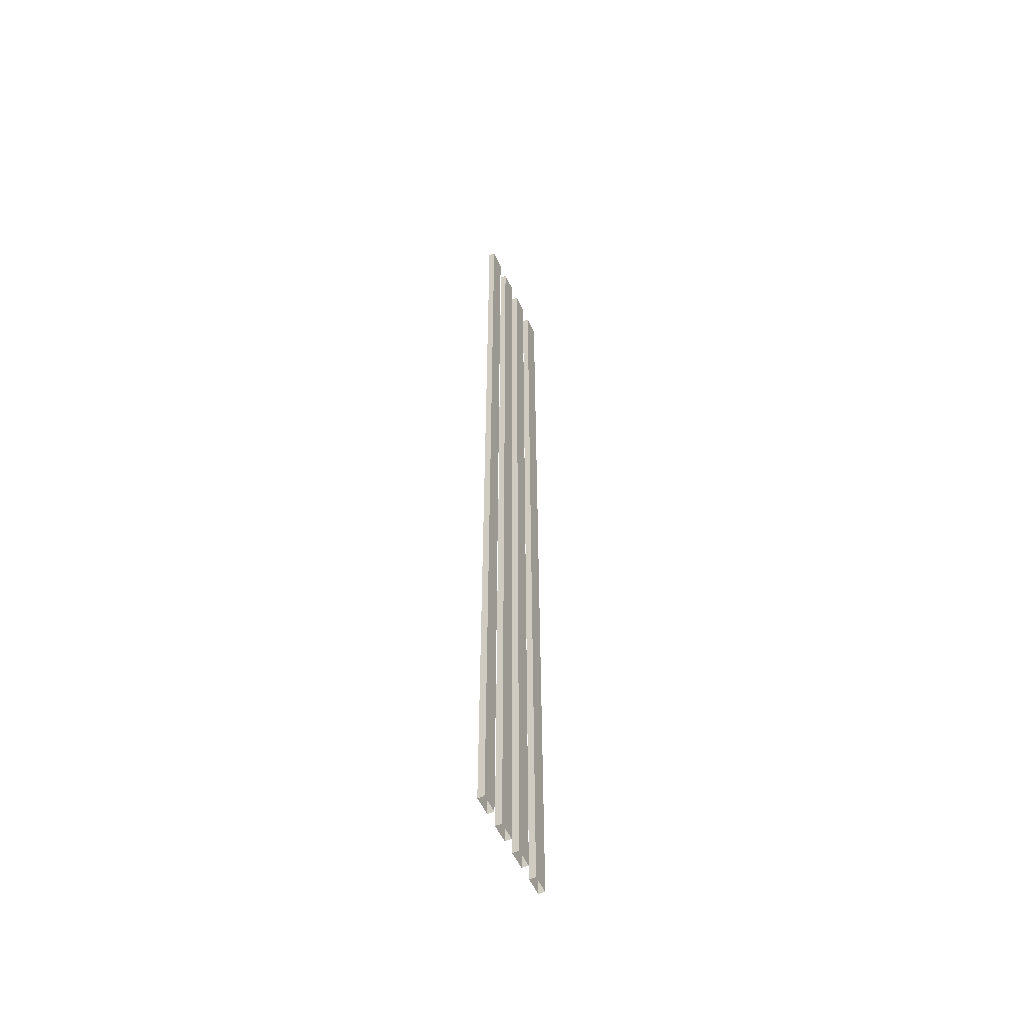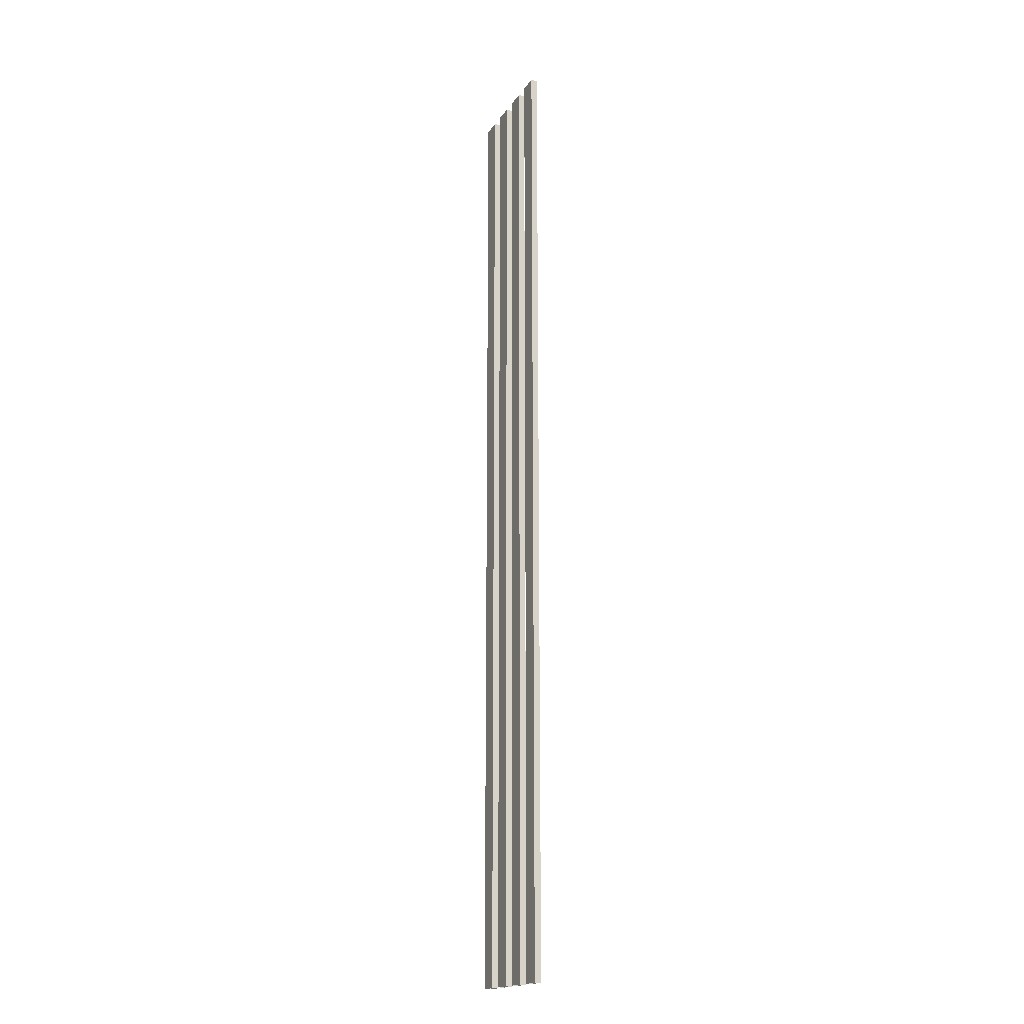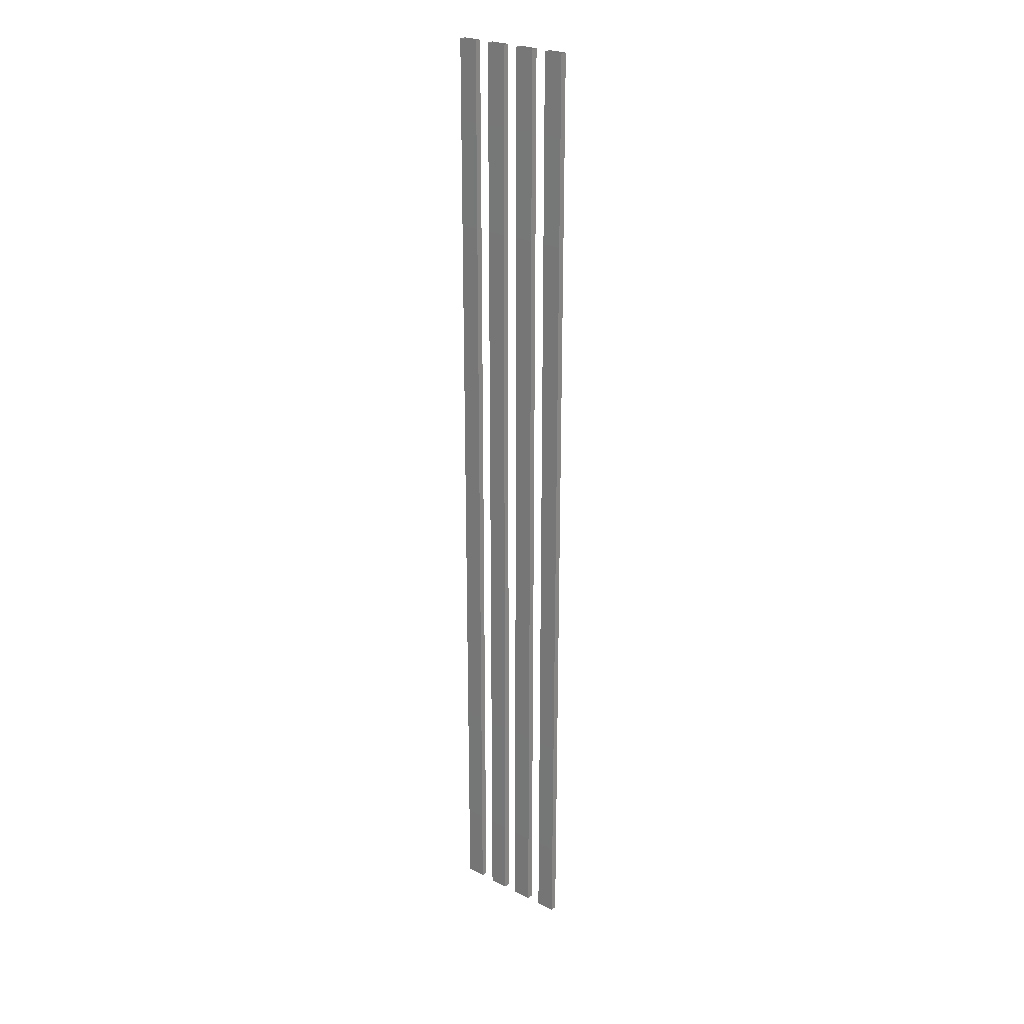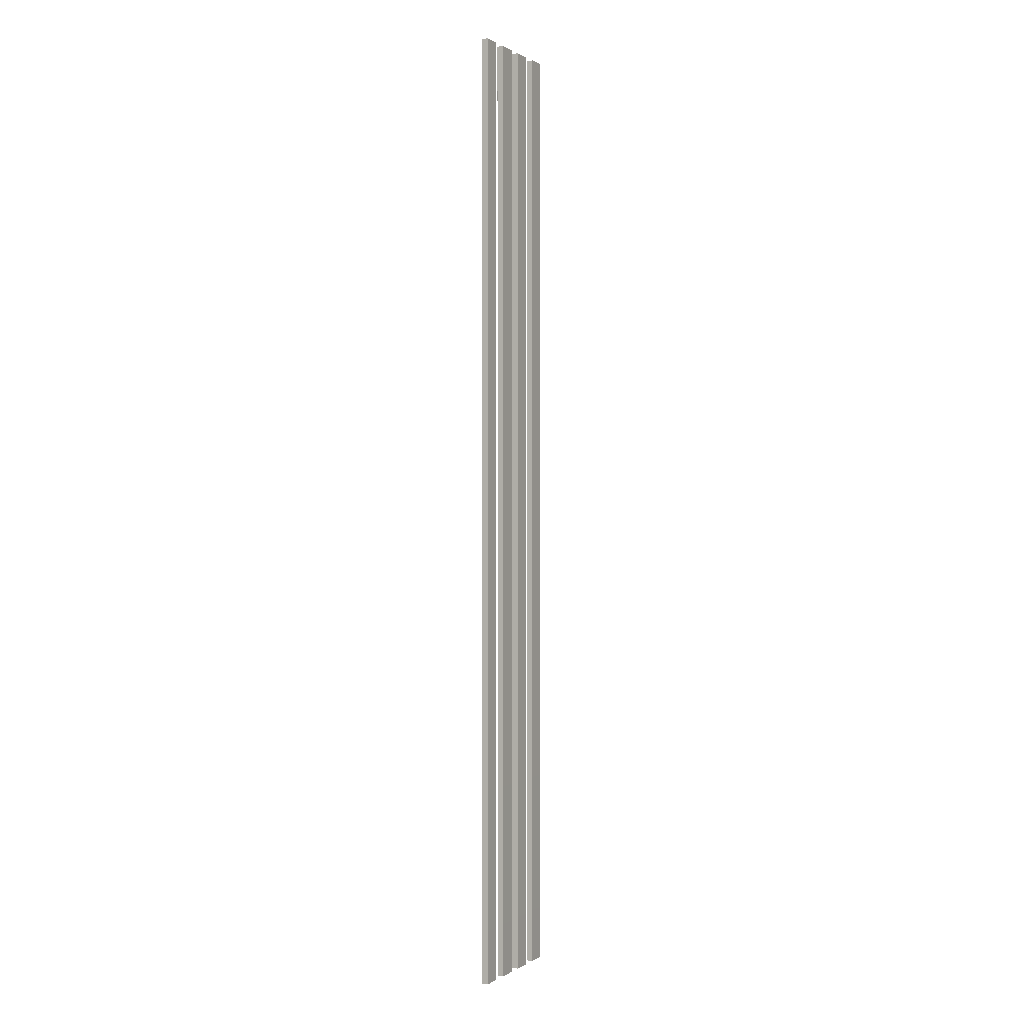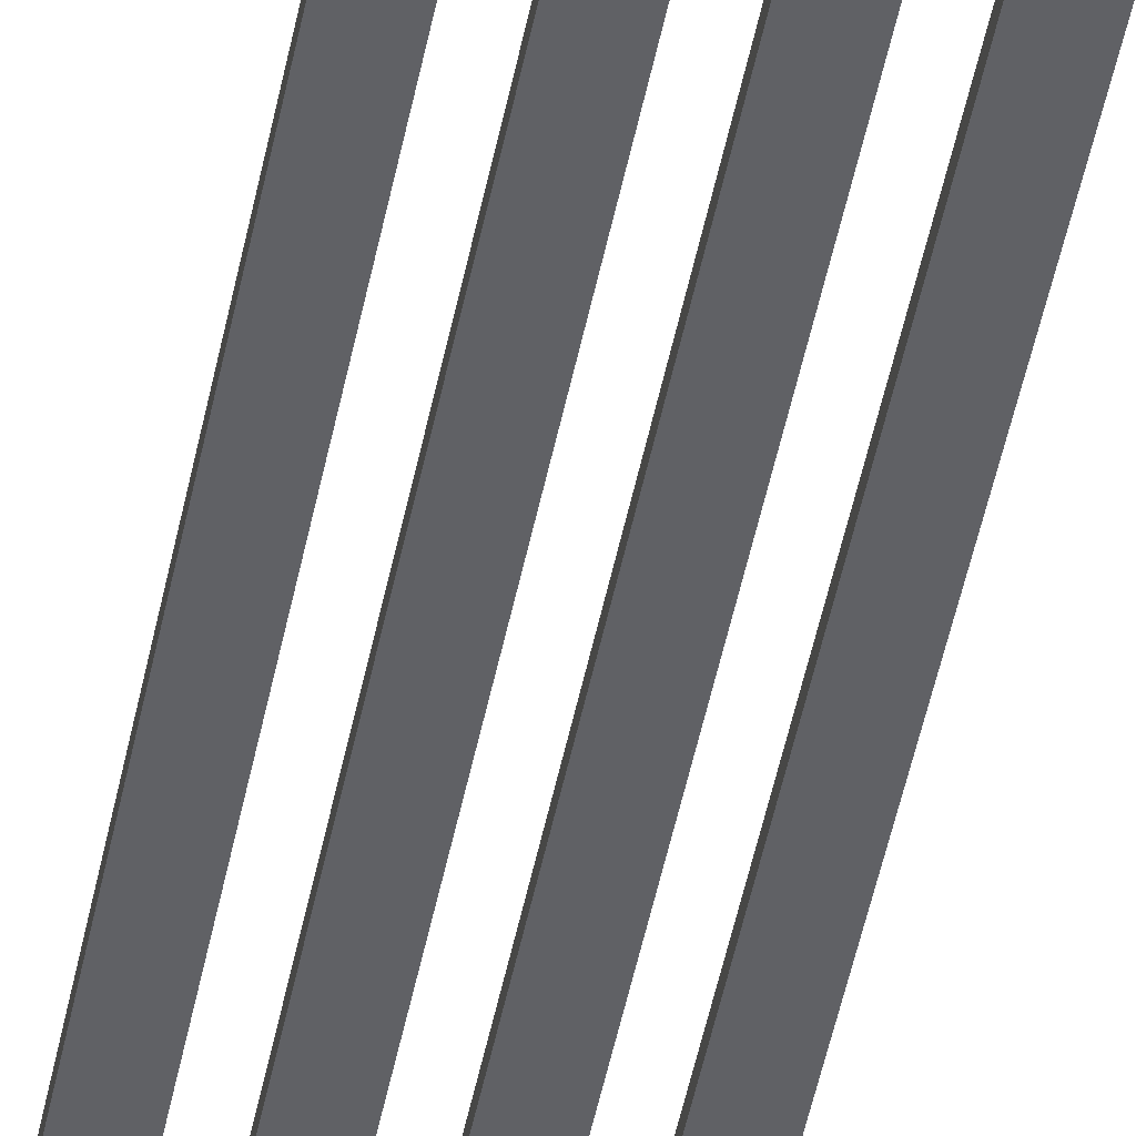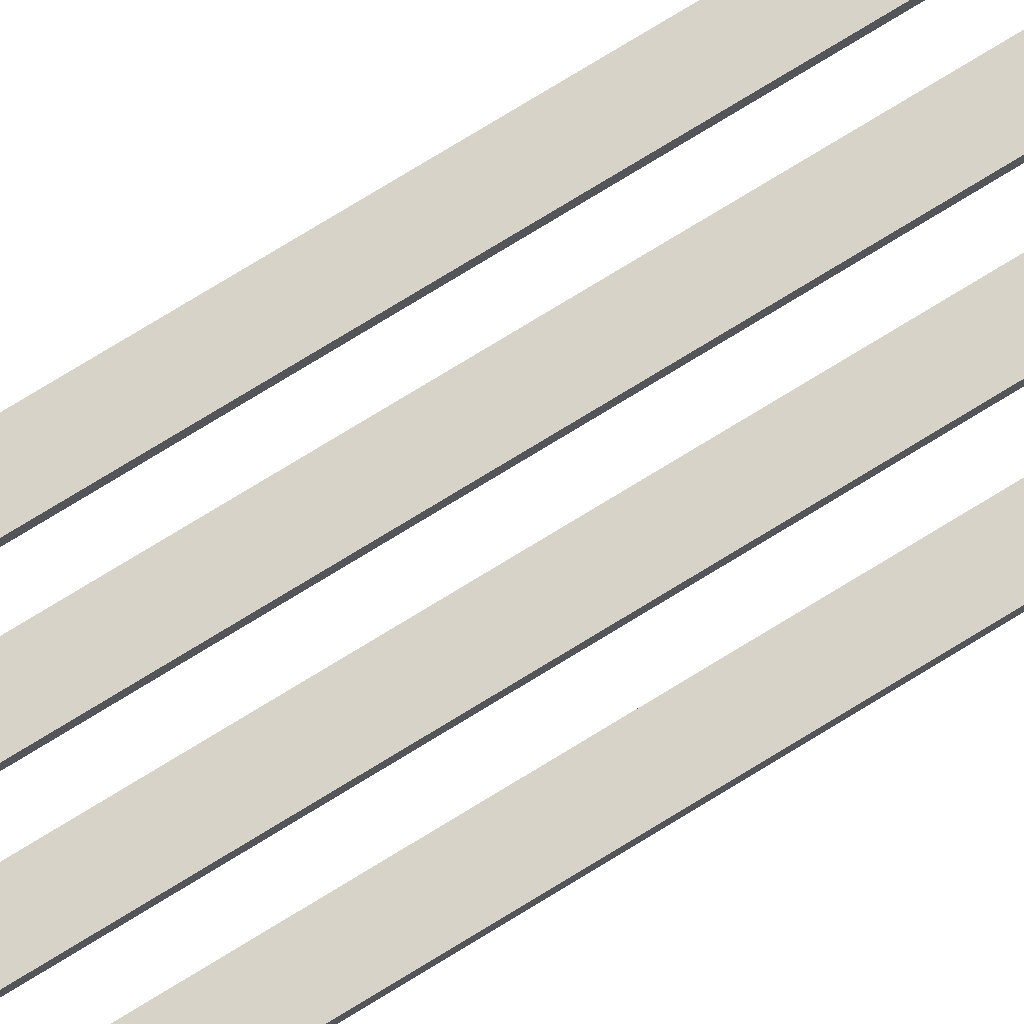
<metadata>
{"format":"obj","ext":"obj","renderer":"f3d","projection":"perspective","resolution":1024,"background":"white","views":[{"elev":-54.9,"azim":-65.7,"up":"+Z"},{"elev":-17.9,"azim":66.6,"up":"+Z"},{"elev":24.9,"azim":39.5,"up":"+Z"},{"elev":0.5,"azim":-63.2,"up":"+Z"},{"elev":-47.9,"azim":-11.0,"up":"+Y"},{"elev":77.0,"azim":-121.4,"up":"+Y"}]}
</metadata>
<code>
v -0.1498 -0.8578 1.177
v -0.1025 -0.8578 1.177
v -0.1025 -0.8578 -1.177
v -0.1498 -0.8578 -1.177
v -0.1025 -0.8578 1.177
v -0.1025 -0.8421 1.177
v -0.1025 -0.8421 -1.177
v -0.1025 -0.8578 -1.177
v -0.1025 -0.8421 1.177
v -0.1498 -0.8421 1.177
v -0.1498 -0.8421 -1.177
v -0.1025 -0.8421 -1.177
v -0.1498 -0.8421 1.177
v -0.1498 -0.8578 1.177
v -0.1498 -0.8578 -1.177
v -0.1498 -0.8421 -1.177
v -0.0657 -0.8578 1.177
v -0.0184 -0.8578 1.177
v -0.0184 -0.8578 -1.177
v -0.0657 -0.8578 -1.177
v -0.0184 -0.8578 1.177
v -0.0184 -0.8421 1.177
v -0.0184 -0.8421 -1.177
v -0.0184 -0.8578 -1.177
v -0.0184 -0.8421 1.177
v -0.0657 -0.8421 1.177
v -0.0657 -0.8421 -1.177
v -0.0184 -0.8421 -1.177
v -0.0657 -0.8421 1.177
v -0.0657 -0.8578 1.177
v -0.0657 -0.8578 -1.177
v -0.0657 -0.8421 -1.177
v 0.0184 -0.8578 1.177
v 0.0657 -0.8578 1.177
v 0.0657 -0.8578 -1.177
v 0.0184 -0.8578 -1.177
v 0.0657 -0.8578 1.177
v 0.0657 -0.8421 1.177
v 0.0657 -0.8421 -1.177
v 0.0657 -0.8578 -1.177
v 0.0657 -0.8421 1.177
v 0.0184 -0.8421 1.177
v 0.0184 -0.8421 -1.177
v 0.0657 -0.8421 -1.177
v 0.0184 -0.8421 1.177
v 0.0184 -0.8578 1.177
v 0.0184 -0.8578 -1.177
v 0.0184 -0.8421 -1.177
v 0.1025 -0.8578 1.177
v 0.1498 -0.8578 1.177
v 0.1498 -0.8578 -1.177
v 0.1025 -0.8578 -1.177
v 0.1498 -0.8578 1.177
v 0.1498 -0.8421 1.177
v 0.1498 -0.8421 -1.177
v 0.1498 -0.8578 -1.177
v 0.1498 -0.8421 1.177
v 0.1025 -0.8421 1.177
v 0.1025 -0.8421 -1.177
v 0.1498 -0.8421 -1.177
v 0.1025 -0.8421 1.177
v 0.1025 -0.8578 1.177
v 0.1025 -0.8578 -1.177
v 0.1025 -0.8421 -1.177
g PREF_props_top_lamp_01_3055_89
f 1 3 2
f 1 4 3
f 5 7 6
f 5 8 7
f 9 11 10
f 9 12 11
f 13 15 14
f 13 16 15
f 17 19 18
f 17 20 19
f 21 23 22
f 21 24 23
f 25 27 26
f 25 28 27
f 29 31 30
f 29 32 31
f 33 35 34
f 33 36 35
f 37 39 38
f 37 40 39
f 41 43 42
f 41 44 43
f 45 47 46
f 45 48 47
f 49 51 50
f 49 52 51
f 53 55 54
f 53 56 55
f 57 59 58
f 57 60 59
f 61 63 62
f 61 64 63

</code>
